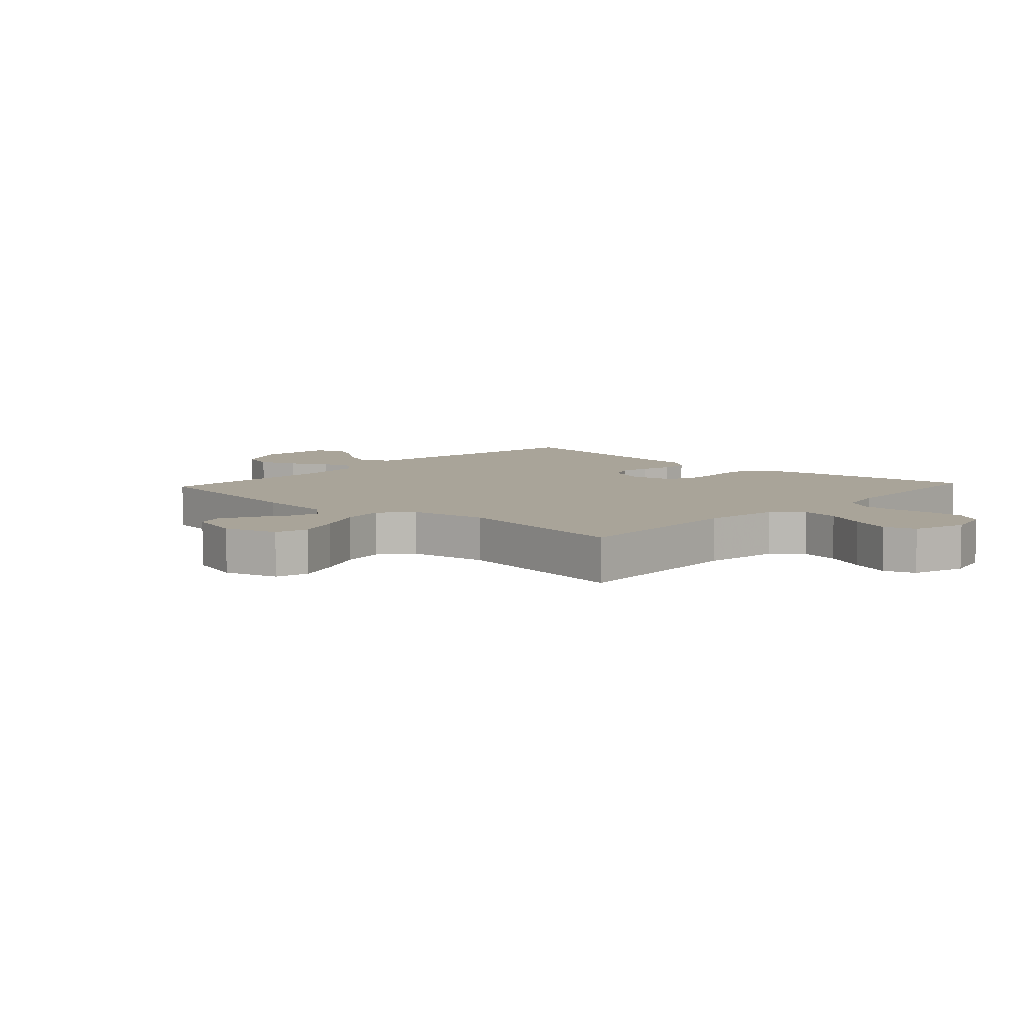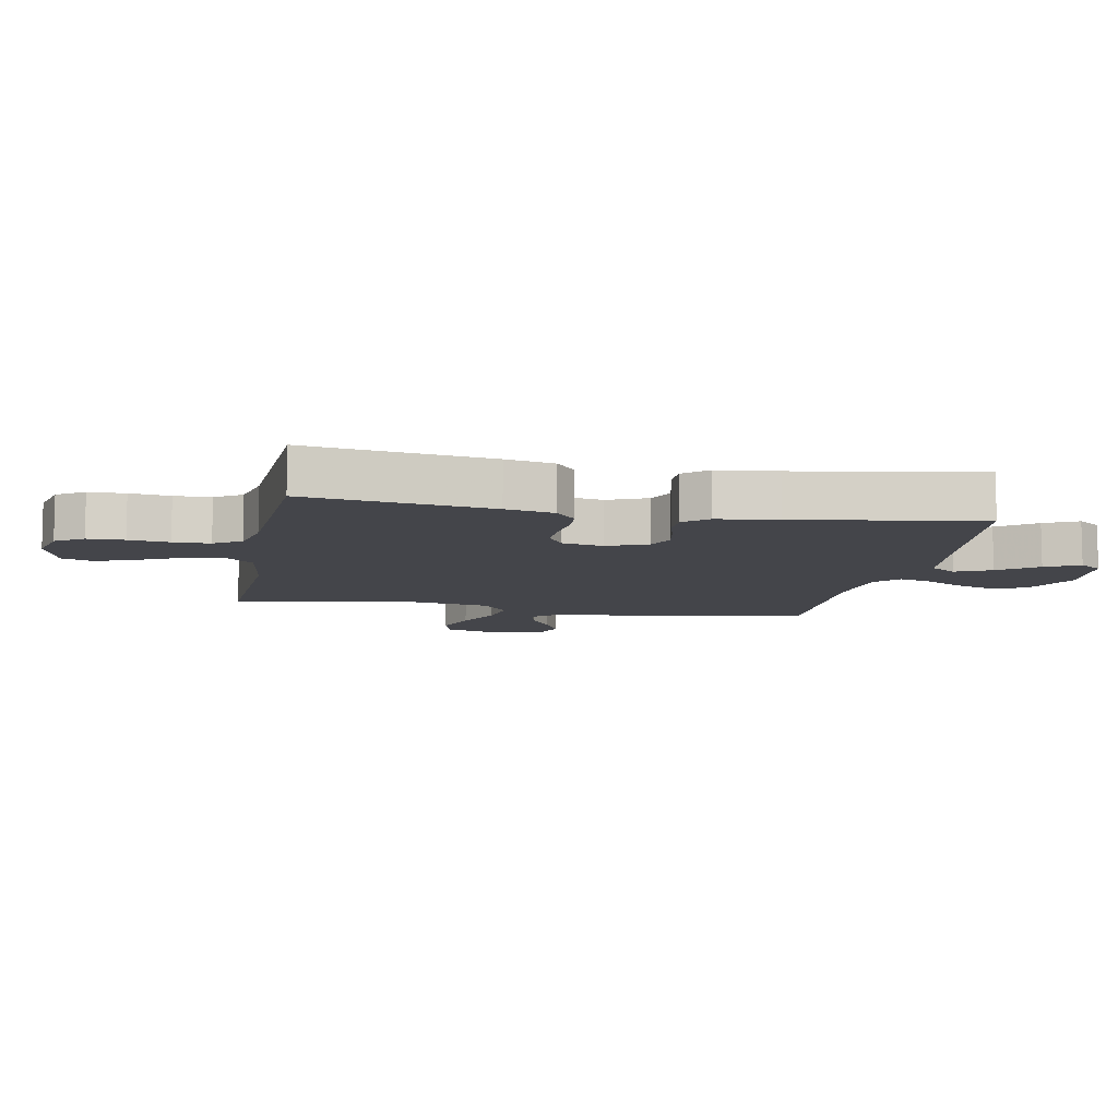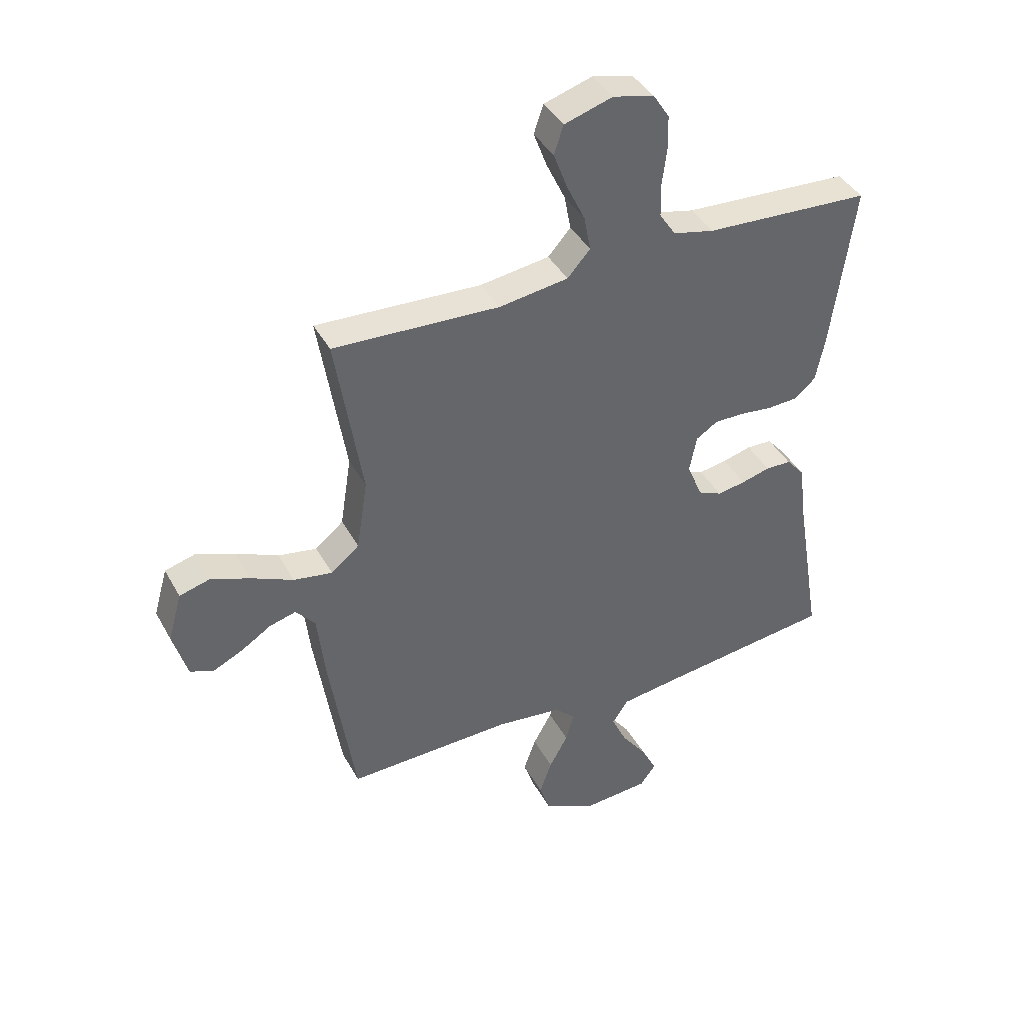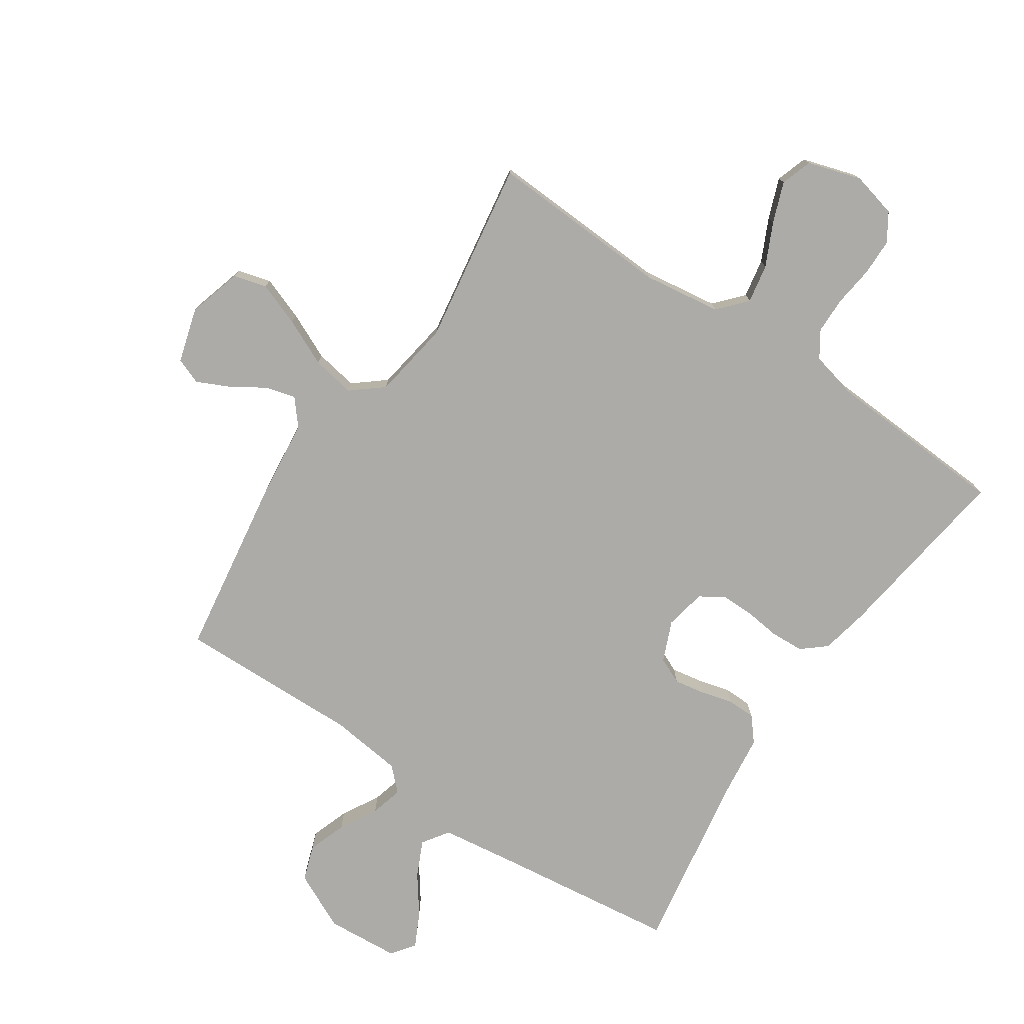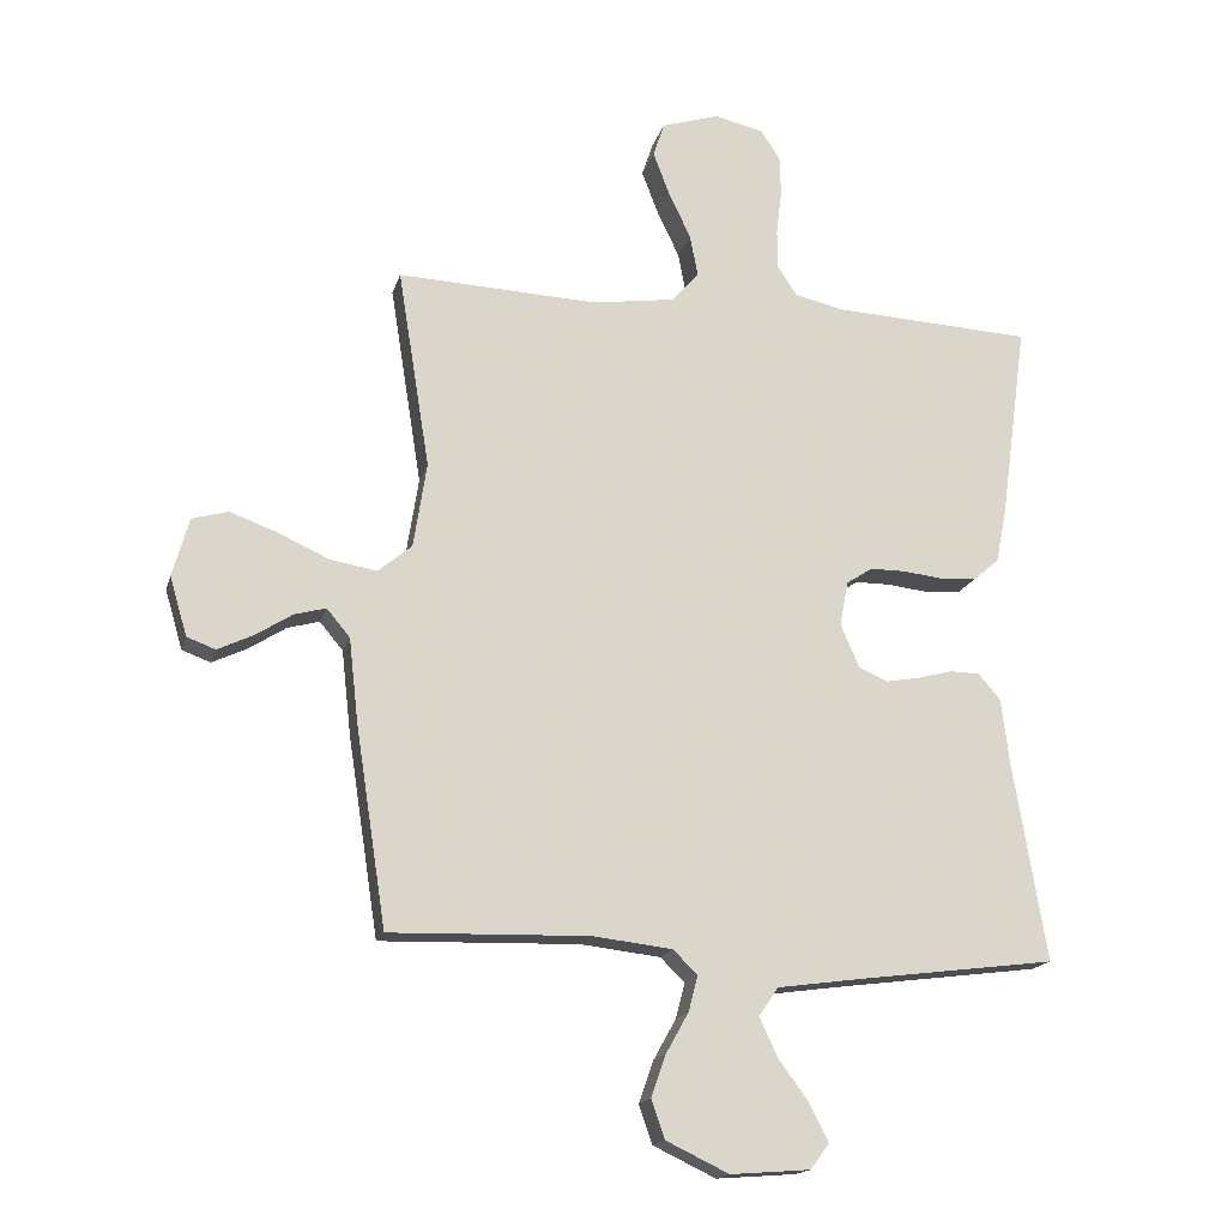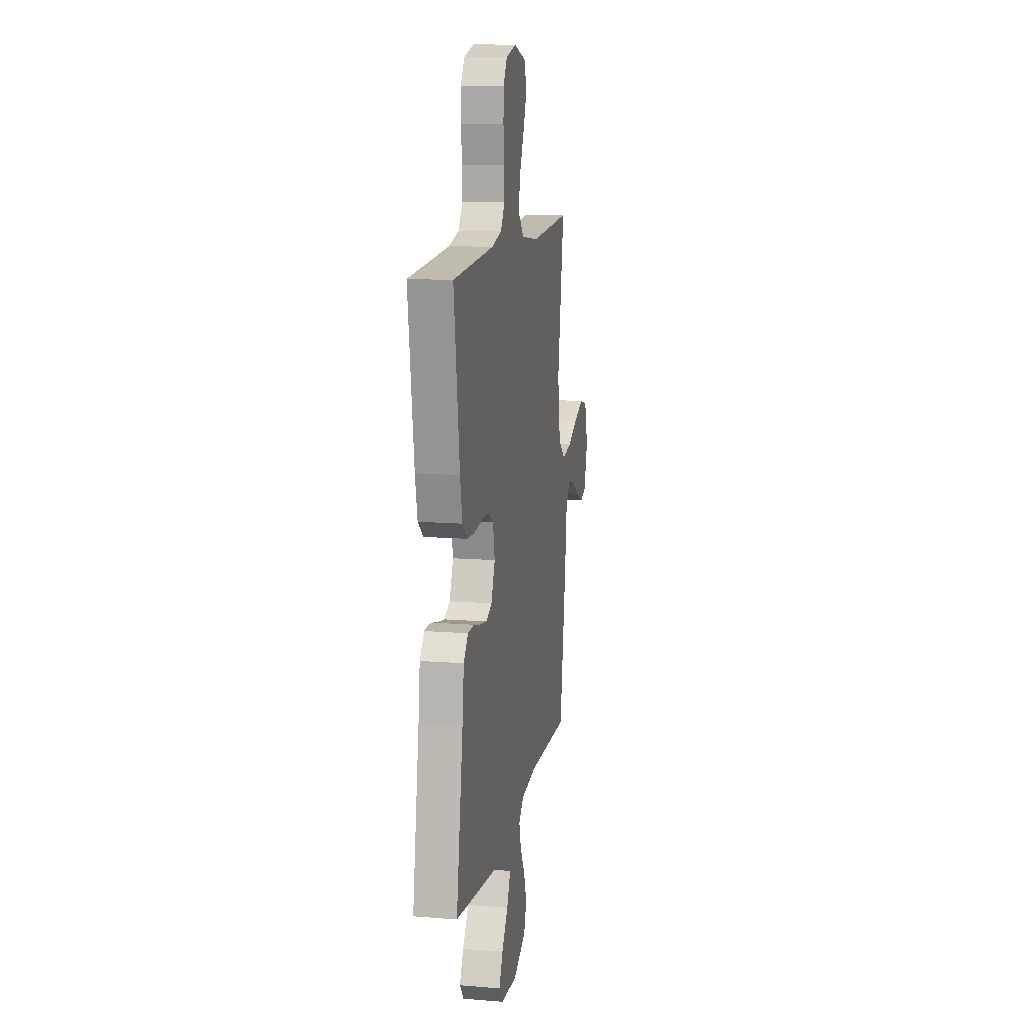
<metadata>
{"format":"obj","ext":"obj","renderer":"f3d","projection":"perspective","resolution":1024,"background":"white","views":[{"elev":7.2,"azim":-47.3,"up":"+Y"},{"elev":-9.2,"azim":79.1,"up":"+Y"},{"elev":40.6,"azim":-26.5,"up":"+Z"},{"elev":-76.5,"azim":-34.0,"up":"+Y"},{"elev":-16.8,"azim":-14.0,"up":"+Z"},{"elev":12.9,"azim":100.5,"up":"+Z"}]}
</metadata>
<code>
v -0.5 0.07 0.5
v -0.2 0.07 0.486
v -0.075 0.07 0.504
v -0.034 0.07 0.55
v -0.046 0.07 0.613
v -0.079 0.07 0.682
v -0.104 0.07 0.748
v -0.087 0.07 0.799
v 0 0.07 0.826
v 0.074 0.07 0.808
v 0.103 0.07 0.763
v 0.104 0.07 0.703
v 0.096 0.07 0.637
v 0.097 0.07 0.577
v 0.126 0.07 0.533
v 0.2 0.07 0.516
v 0.5 0.07 0.5
v 0.459 0.07 0.2
v 0.443 0.07 0.121
v 0.404 0.07 0.088
v 0.349 0.07 0.085
v 0.291 0.07 0.092
v 0.237 0.07 0.092
v 0.198 0.07 0.067
v 0.185 0.07 0
v 0.213 0.07 -0.066
v 0.256 0.07 -0.085
v 0.307 0.07 -0.076
v 0.359 0.07 -0.062
v 0.405 0.07 -0.063
v 0.438 0.07 -0.102
v 0.45 0.07 -0.2
v 0.5 0.07 -0.5
v 0.2 0.07 -0.538
v 0.076 0.07 -0.555
v 0.047 0.07 -0.598
v 0.074 0.07 -0.656
v 0.12 0.07 -0.719
v 0.148 0.07 -0.775
v 0.12 0.07 -0.813
v 0 0.07 -0.822
v -0.094 0.07 -0.777
v -0.114 0.07 -0.719
v -0.092 0.07 -0.656
v -0.058 0.07 -0.595
v -0.044 0.07 -0.542
v -0.081 0.07 -0.506
v -0.2 0.07 -0.492
v -0.5 0.07 -0.5
v -0.546 0.07 -0.2
v -0.56 0.07 -0.074
v -0.595 0.07 -0.032
v -0.643 0.07 -0.045
v -0.698 0.07 -0.08
v -0.751 0.07 -0.105
v -0.794 0.07 -0.089
v -0.82 0.07 0
v -0.795 0.07 0.088
v -0.741 0.07 0.103
v -0.67 0.07 0.077
v -0.593 0.07 0.042
v -0.523 0.07 0.03
v -0.472 0.07 0.072
v -0.452 0.07 0.2
v -0.5 0 0.5
v -0.2 0 0.486
v -0.075 0 0.504
v -0.034 0 0.55
v -0.046 0 0.613
v -0.079 0 0.682
v -0.104 0 0.748
v -0.087 0 0.799
v 0 0 0.826
v 0.074 0 0.808
v 0.103 0 0.763
v 0.104 0 0.703
v 0.096 0 0.637
v 0.097 0 0.577
v 0.126 0 0.533
v 0.2 0 0.516
v 0.5 0 0.5
v 0.459 0 0.2
v 0.443 0 0.121
v 0.404 0 0.088
v 0.349 0 0.085
v 0.291 0 0.092
v 0.237 0 0.092
v 0.198 0 0.067
v 0.185 0 0
v 0.213 0 -0.066
v 0.256 0 -0.085
v 0.307 0 -0.076
v 0.359 0 -0.062
v 0.405 0 -0.063
v 0.438 0 -0.102
v 0.45 0 -0.2
v 0.5 0 -0.5
v 0.2 0 -0.538
v 0.076 0 -0.555
v 0.047 0 -0.598
v 0.074 0 -0.656
v 0.12 0 -0.719
v 0.148 0 -0.775
v 0.12 0 -0.813
v 0 0 -0.822
v -0.094 0 -0.777
v -0.114 0 -0.719
v -0.092 0 -0.656
v -0.058 0 -0.595
v -0.044 0 -0.542
v -0.081 0 -0.506
v -0.2 0 -0.492
v -0.5 0 -0.5
v -0.546 0 -0.2
v -0.56 0 -0.074
v -0.595 0 -0.032
v -0.643 0 -0.045
v -0.698 0 -0.08
v -0.751 0 -0.105
v -0.794 0 -0.089
v -0.82 0 0
v -0.795 0 0.088
v -0.741 0 0.103
v -0.67 0 0.077
v -0.593 0 0.042
v -0.523 0 0.03
v -0.472 0 0.072
v -0.452 0 0.2
f 58 59 60 61
f 56 57 58 61
f 56 61 62
f 53 54 55 56
f 53 56 62
f 52 53 62
f 51 52 62 63
f 48 49 50 51
f 47 48 51 63
f 42 43 44 45
f 42 45 46
f 41 42 46
f 40 41 46
f 37 38 39 40
f 36 37 40 46
f 35 36 46 47
f 32 33 34
f 28 29 30 31
f 27 28 31 32
f 26 27 32 34
f 19 20 21 22
f 19 22 23
f 16 17 18 19
f 15 16 19 23
f 14 15 23 24
f 10 11 12 13
f 10 13 14
f 9 10 14
f 5 6 7 8
f 5 8 9 14
f 64 1 2
f 64 2 3
f 63 64 3
f 47 63 3
f 35 47 3 4
f 25 26 34 35
f 25 35 4
f 14 24 25
f 4 5 14 25
f 125 124 123 122
f 125 122 121 120
f 126 125 120
f 120 119 118 117
f 126 120 117
f 126 117 116
f 127 126 116 115
f 115 114 113 112
f 127 115 112 111
f 109 108 107 106
f 110 109 106
f 110 106 105
f 110 105 104
f 104 103 102 101
f 110 104 101 100
f 111 110 100 99
f 98 97 96
f 95 94 93 92
f 96 95 92 91
f 98 96 91 90
f 86 85 84 83
f 87 86 83
f 83 82 81 80
f 87 83 80 79
f 88 87 79 78
f 77 76 75 74
f 78 77 74
f 78 74 73
f 72 71 70 69
f 78 73 72 69
f 66 65 128
f 67 66 128
f 67 128 127
f 67 127 111
f 68 67 111 99
f 99 98 90 89
f 68 99 89
f 89 88 78
f 89 78 69 68
f 1 65 66 2
f 2 66 67 3
f 3 67 68 4
f 4 68 69 5
f 5 69 70 6
f 6 70 71 7
f 7 71 72 8
f 8 72 73 9
f 9 73 74 10
f 10 74 75 11
f 11 75 76 12
f 12 76 77 13
f 13 77 78 14
f 14 78 79 15
f 15 79 80 16
f 16 80 81 17
f 17 81 82 18
f 18 82 83 19
f 19 83 84 20
f 20 84 85 21
f 21 85 86 22
f 22 86 87 23
f 23 87 88 24
f 24 88 89 25
f 25 89 90 26
f 26 90 91 27
f 27 91 92 28
f 28 92 93 29
f 29 93 94 30
f 30 94 95 31
f 31 95 96 32
f 32 96 97 33
f 33 97 98 34
f 34 98 99 35
f 35 99 100 36
f 36 100 101 37
f 37 101 102 38
f 38 102 103 39
f 39 103 104 40
f 40 104 105 41
f 41 105 106 42
f 42 106 107 43
f 43 107 108 44
f 44 108 109 45
f 45 109 110 46
f 46 110 111 47
f 47 111 112 48
f 48 112 113 49
f 49 113 114 50
f 50 114 115 51
f 51 115 116 52
f 52 116 117 53
f 53 117 118 54
f 54 118 119 55
f 55 119 120 56
f 56 120 121 57
f 57 121 122 58
f 58 122 123 59
f 59 123 124 60
f 60 124 125 61
f 61 125 126 62
f 62 126 127 63
f 63 127 128 64
f 64 128 65 1

</code>
